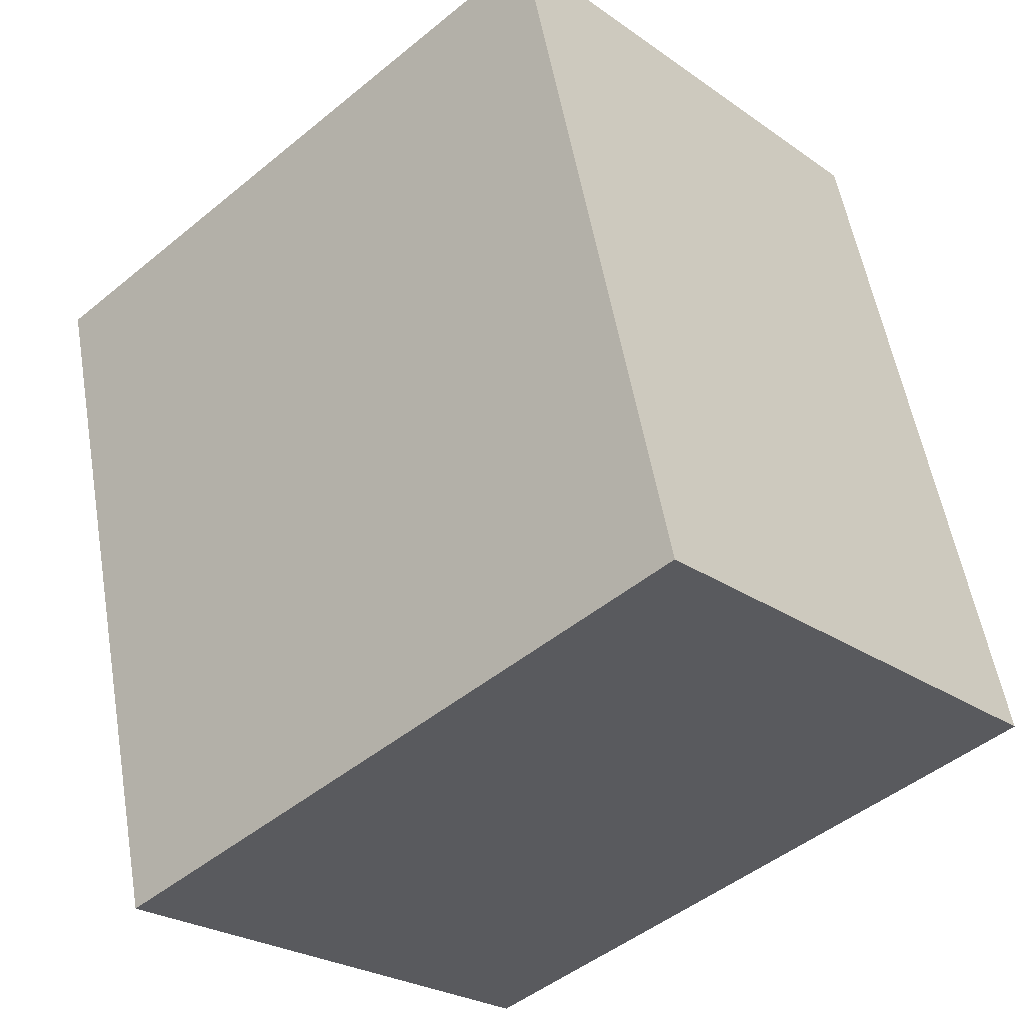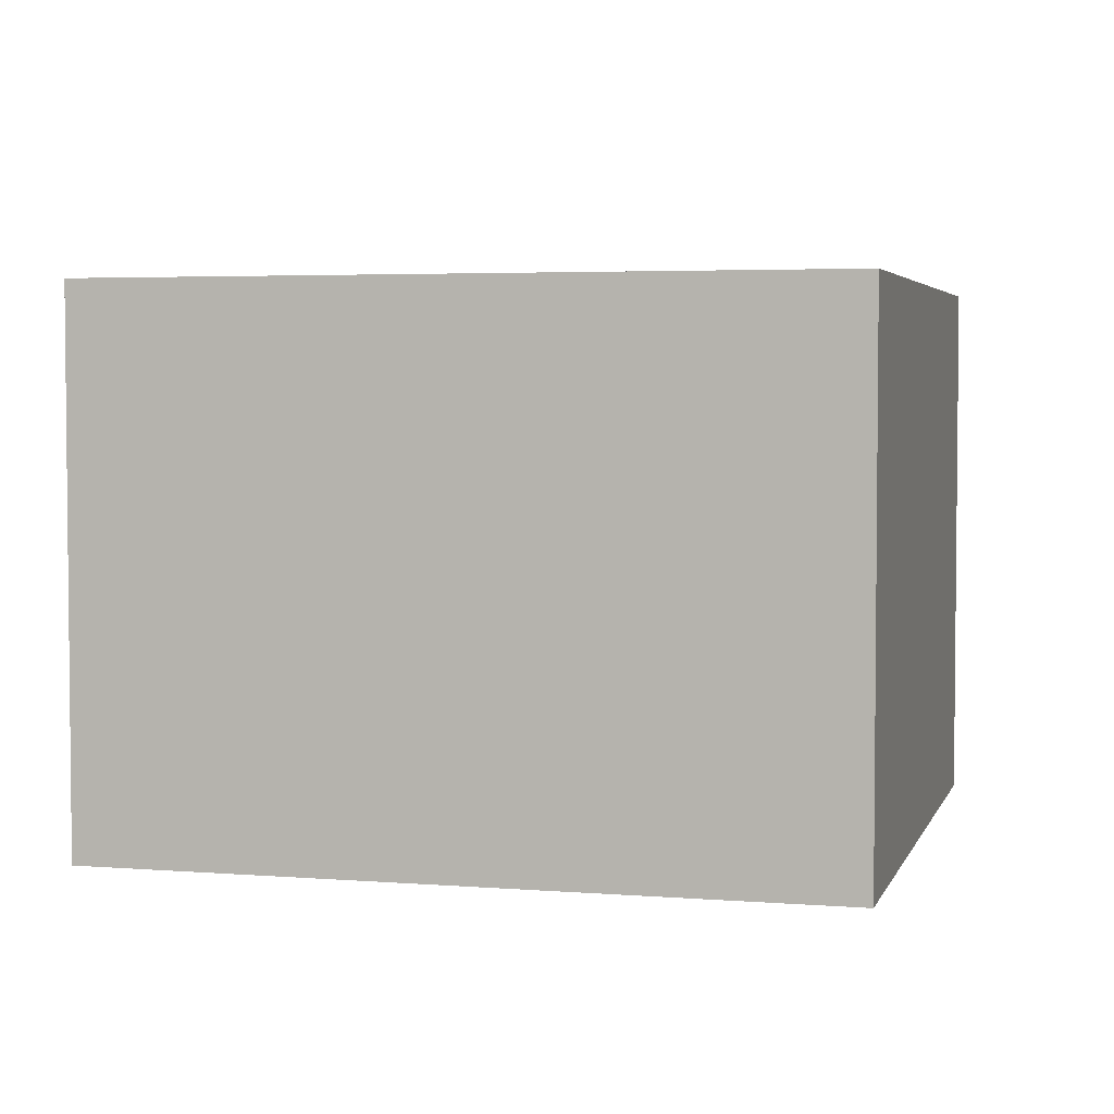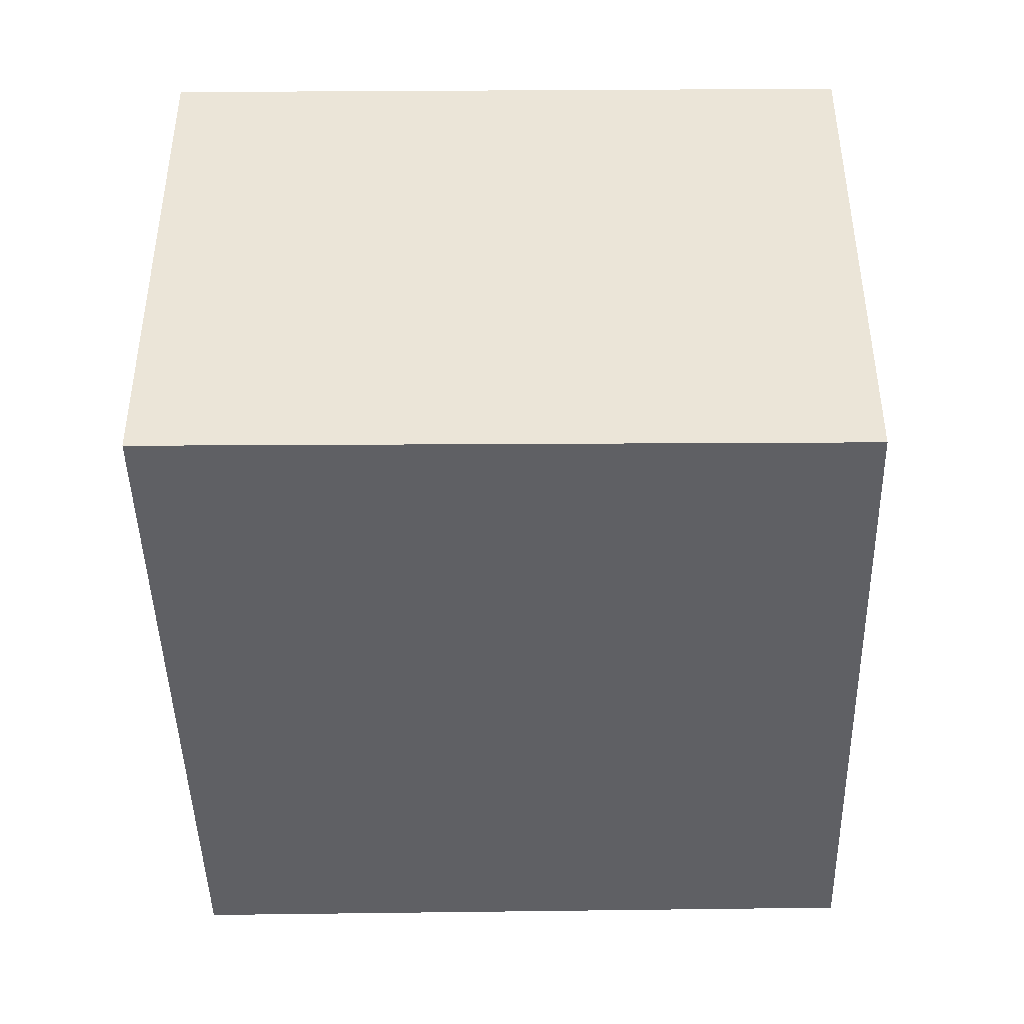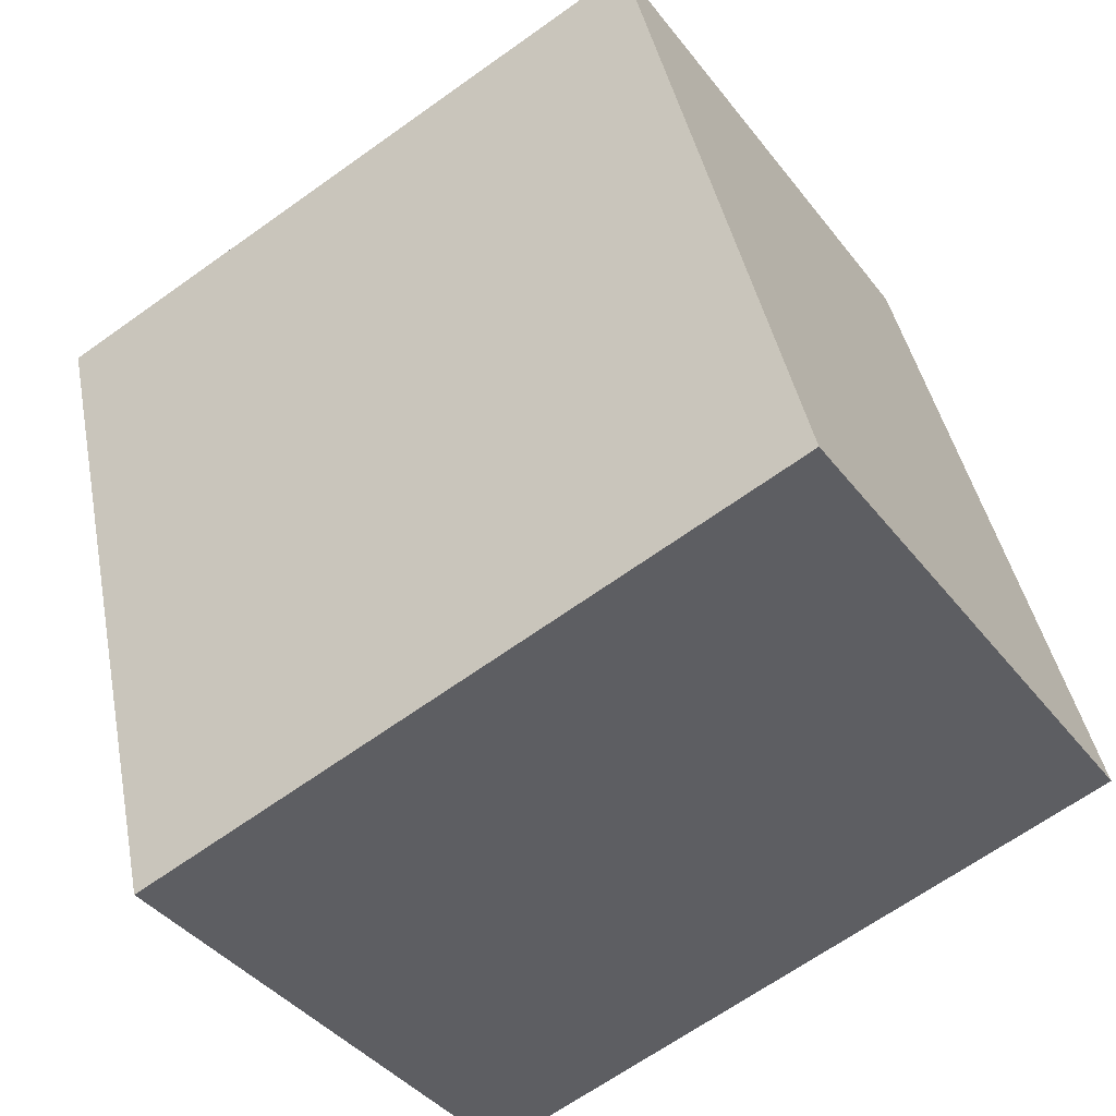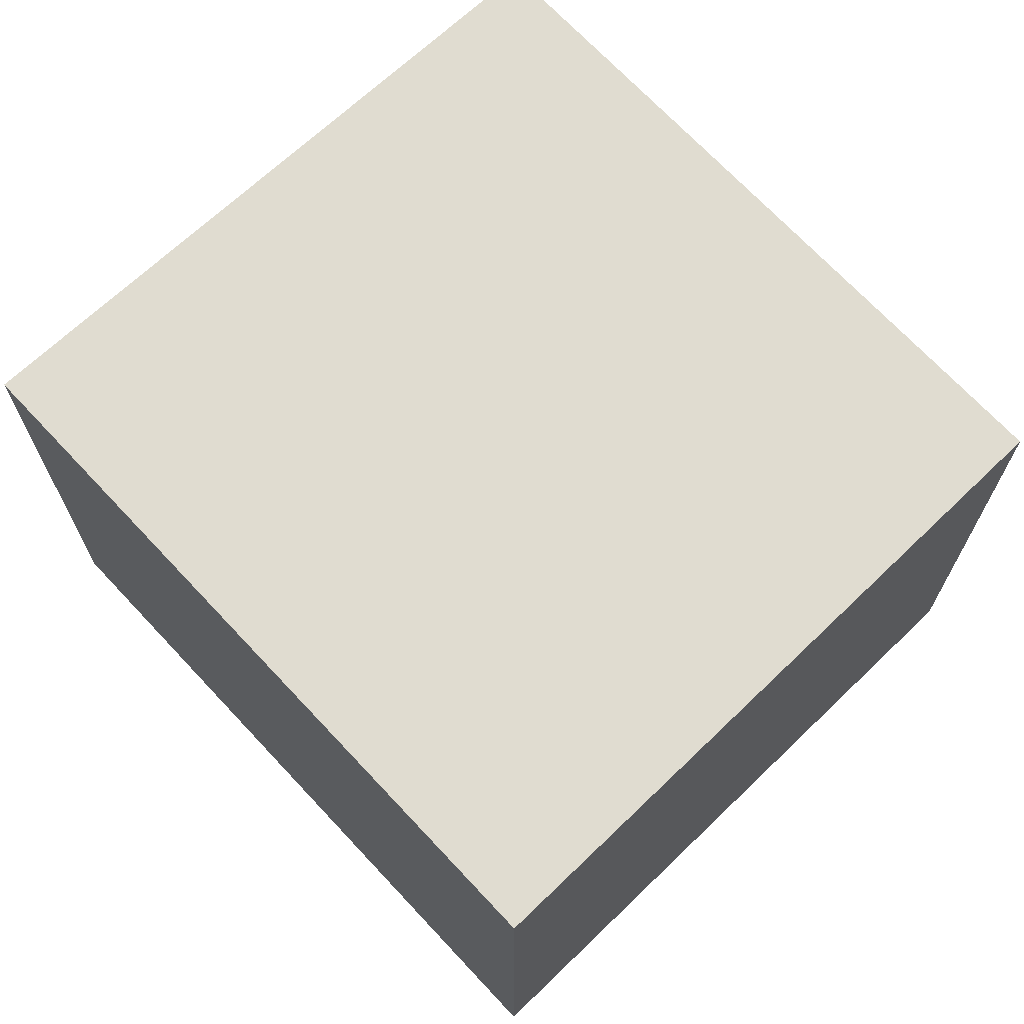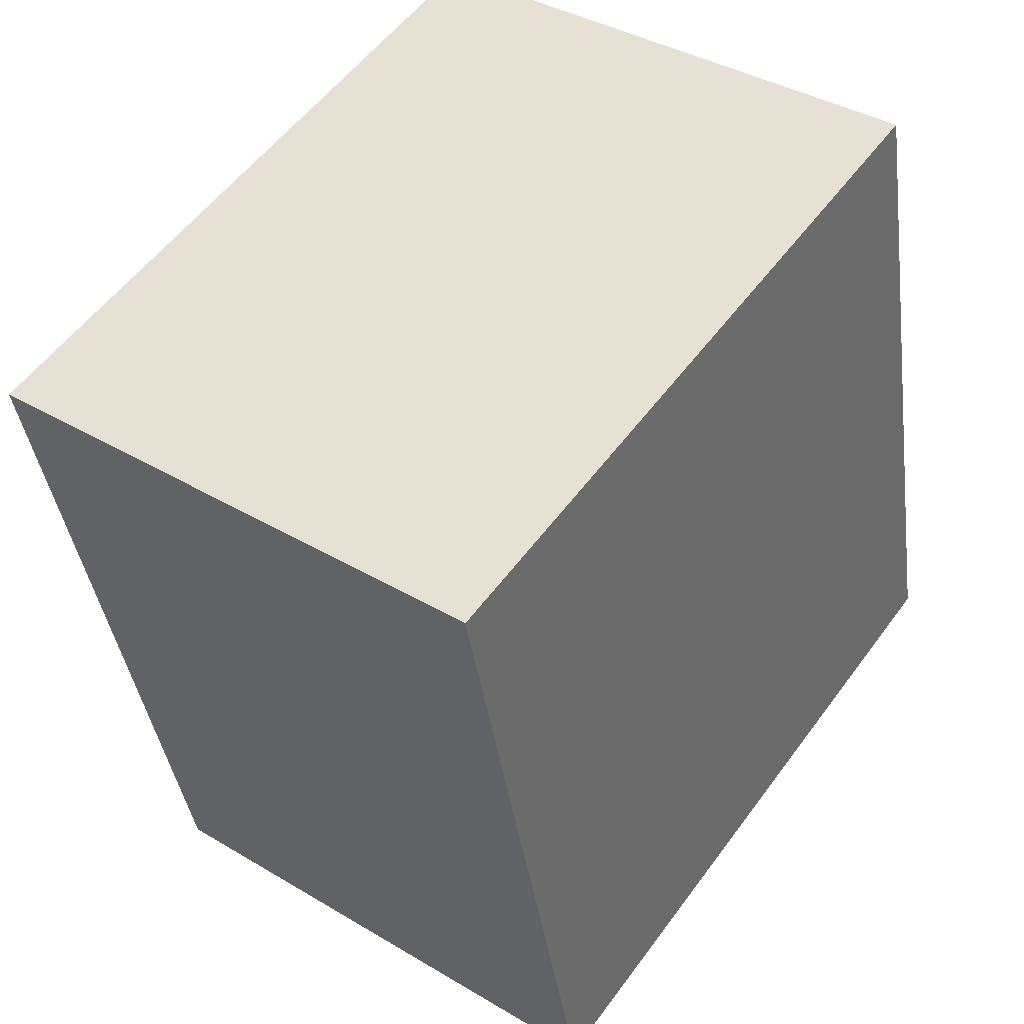
<metadata>
{"format":"obj","ext":"obj","renderer":"f3d","projection":"perspective","resolution":1024,"background":"white","views":[{"elev":-25.2,"azim":-138.3,"up":"+Z"},{"elev":3.8,"azim":118.7,"up":"+Y"},{"elev":-44.1,"azim":-165.3,"up":"+Y"},{"elev":-39.9,"azim":-146.4,"up":"+Z"},{"elev":69.5,"azim":150.4,"up":"+Y"},{"elev":38.5,"azim":127.0,"up":"+Z"}]}
</metadata>
<code>
v  0 2.343 1.435e-16
v  3.668 2.343 2.389
v  2.915 2.343 -0.745
v  0.723 2.343 3.096
v  2.915 4.562e-17 -0.745
v  0 0 0
v  0.723 -1.896e-16 3.096
v  3.668 -1.463e-16 2.389
g defaultobject
f 1 2 3
f 2 1 4
f 5 1 3
f 1 5 6
f 6 4 1
f 4 6 7
f 7 2 4
f 2 7 8
f 8 3 2
f 3 8 5
f 8 6 5
f 6 8 7

</code>
